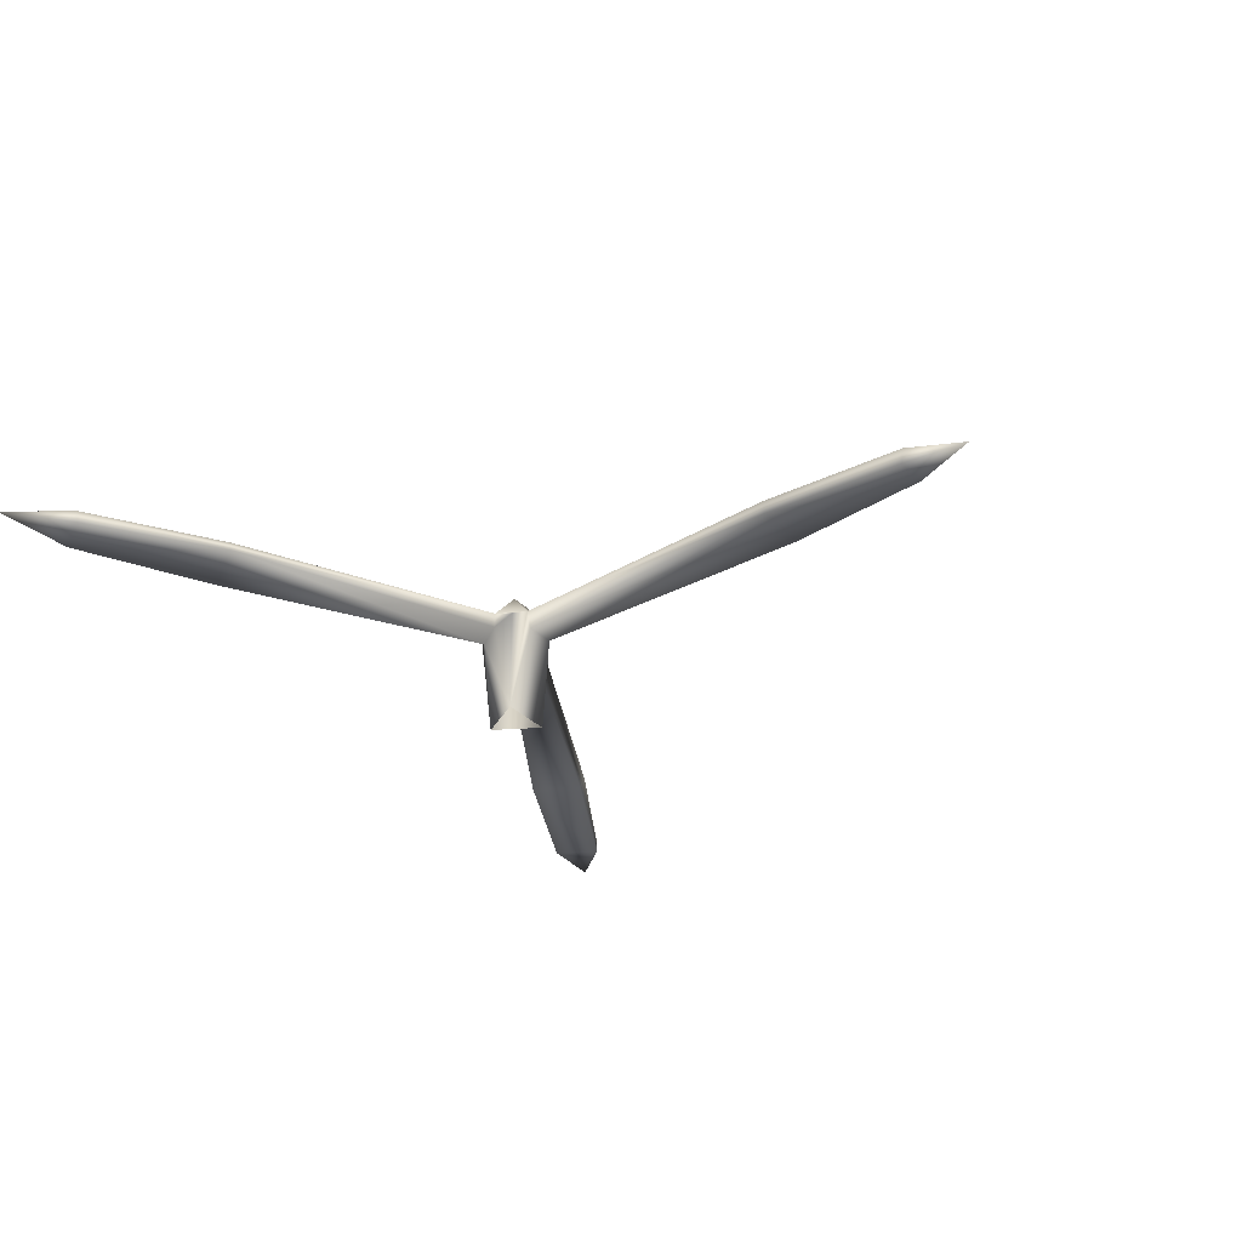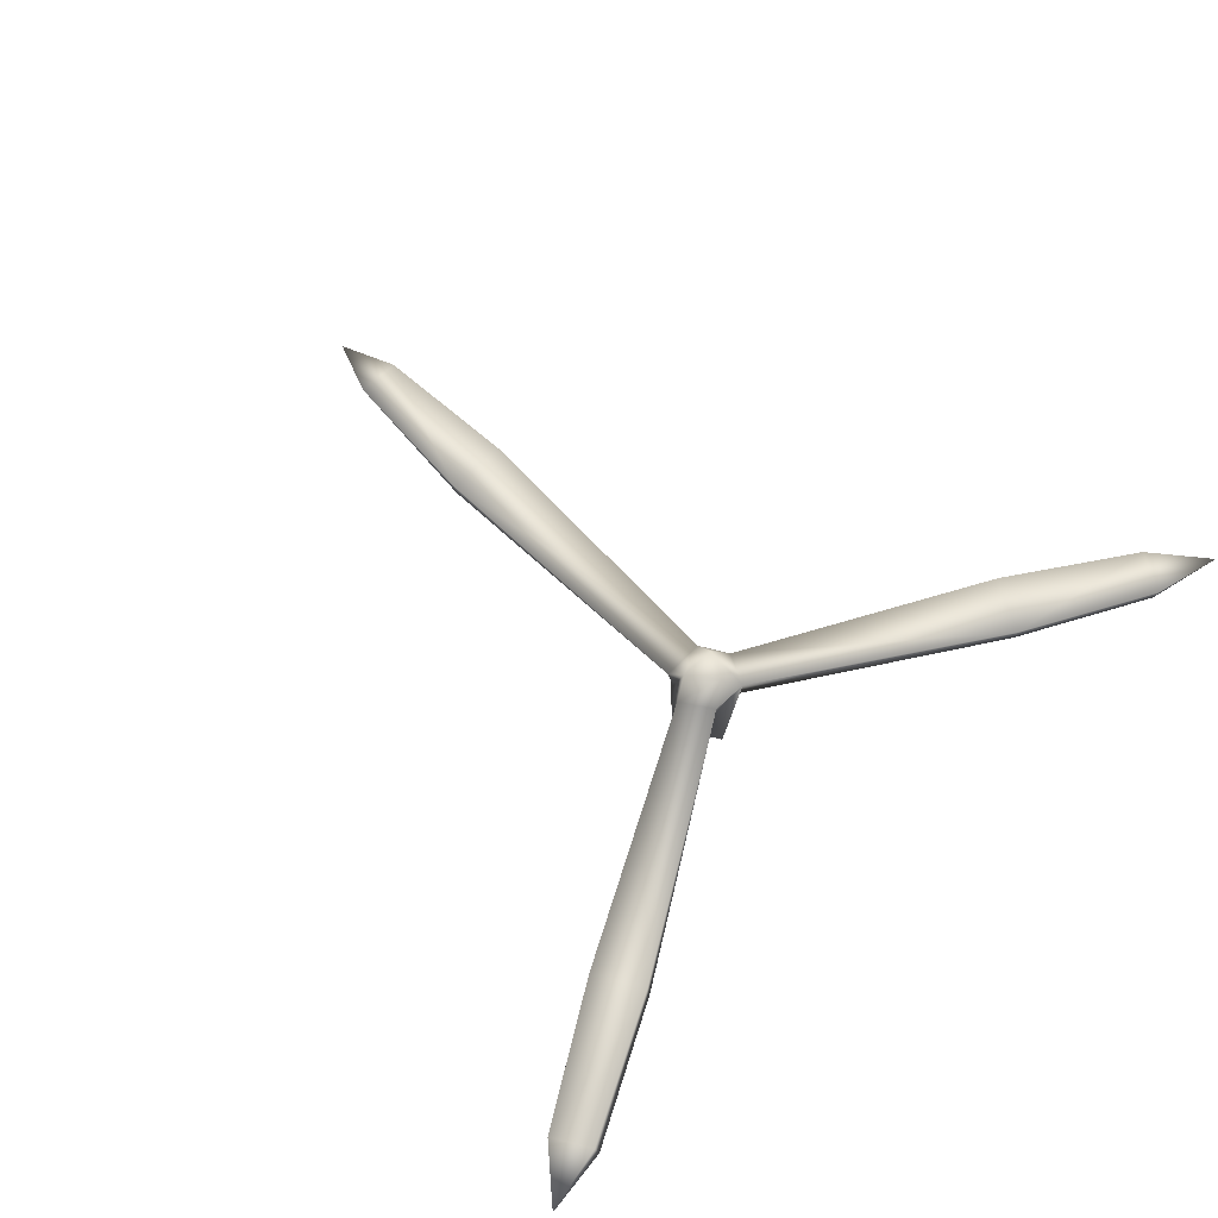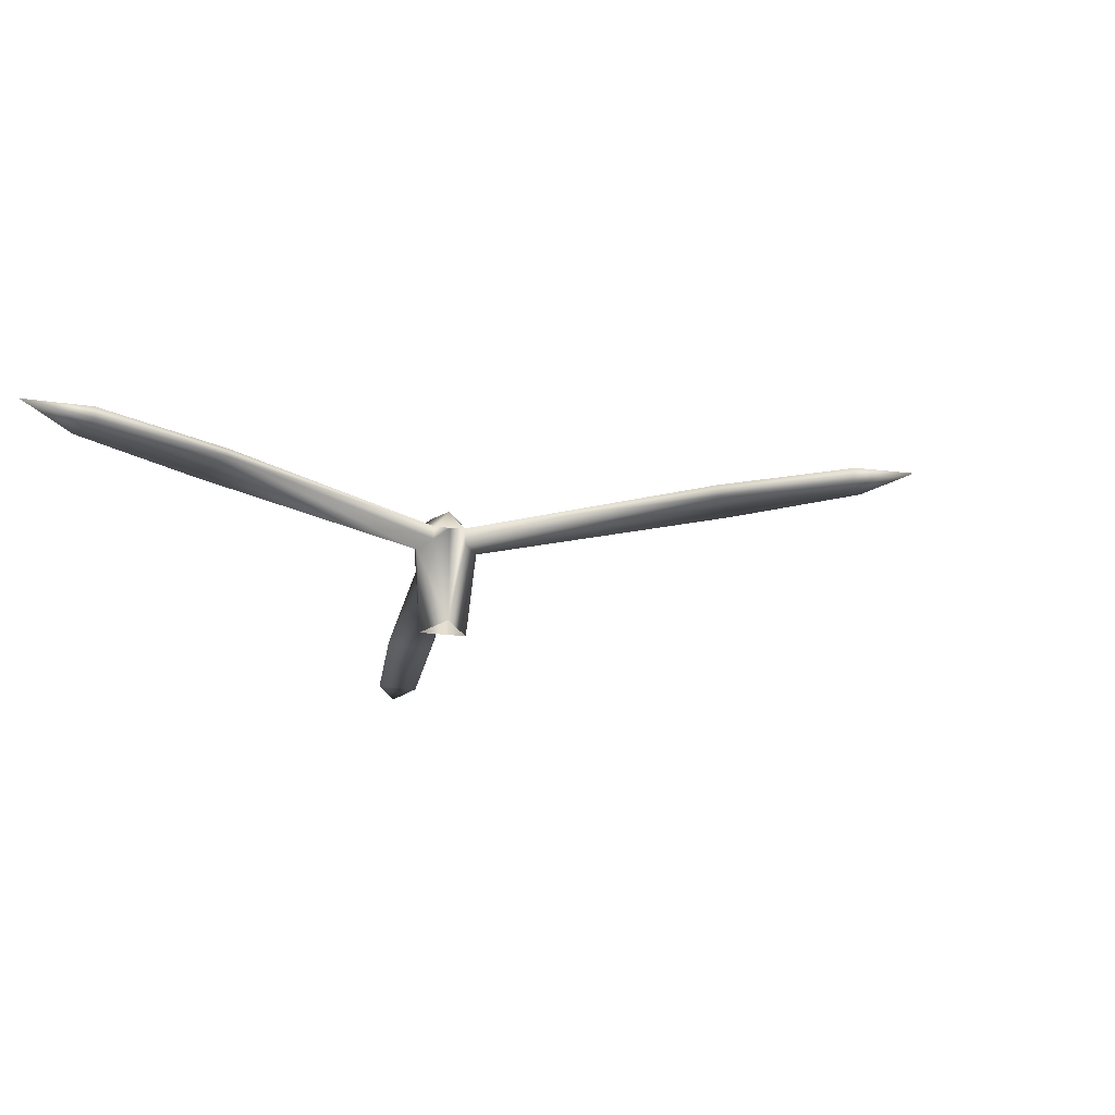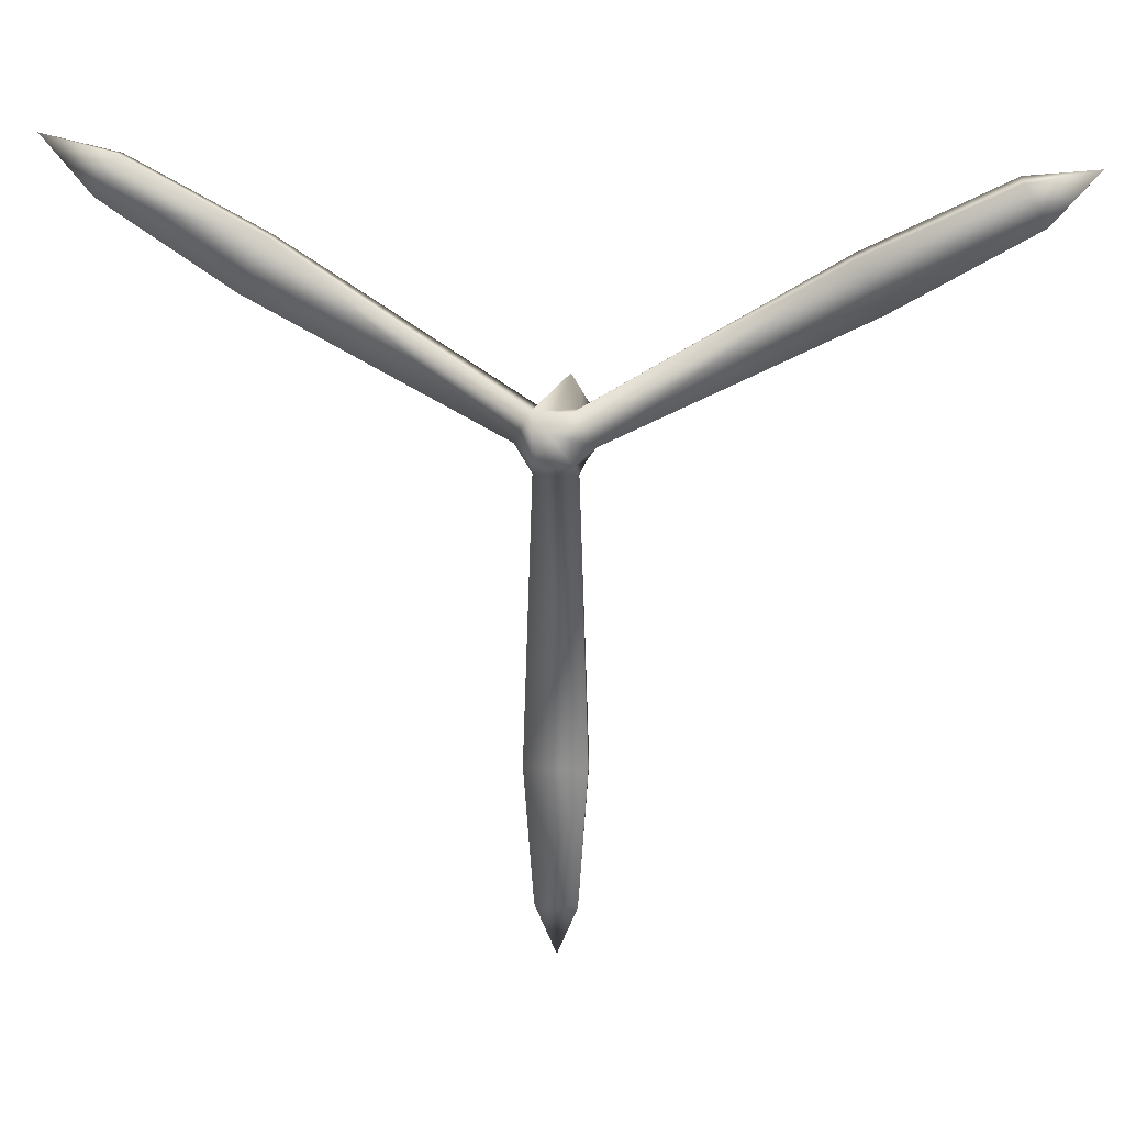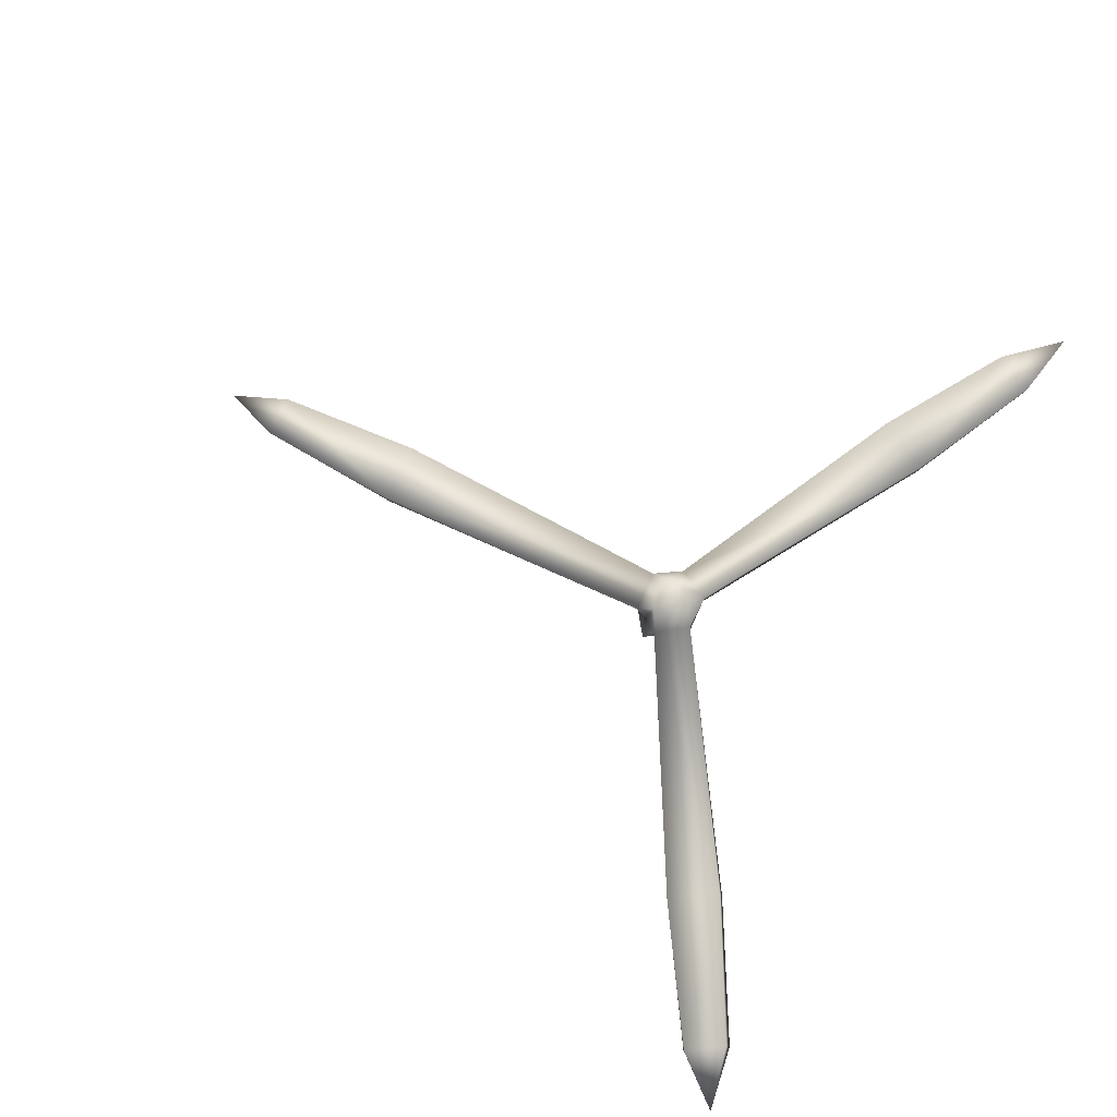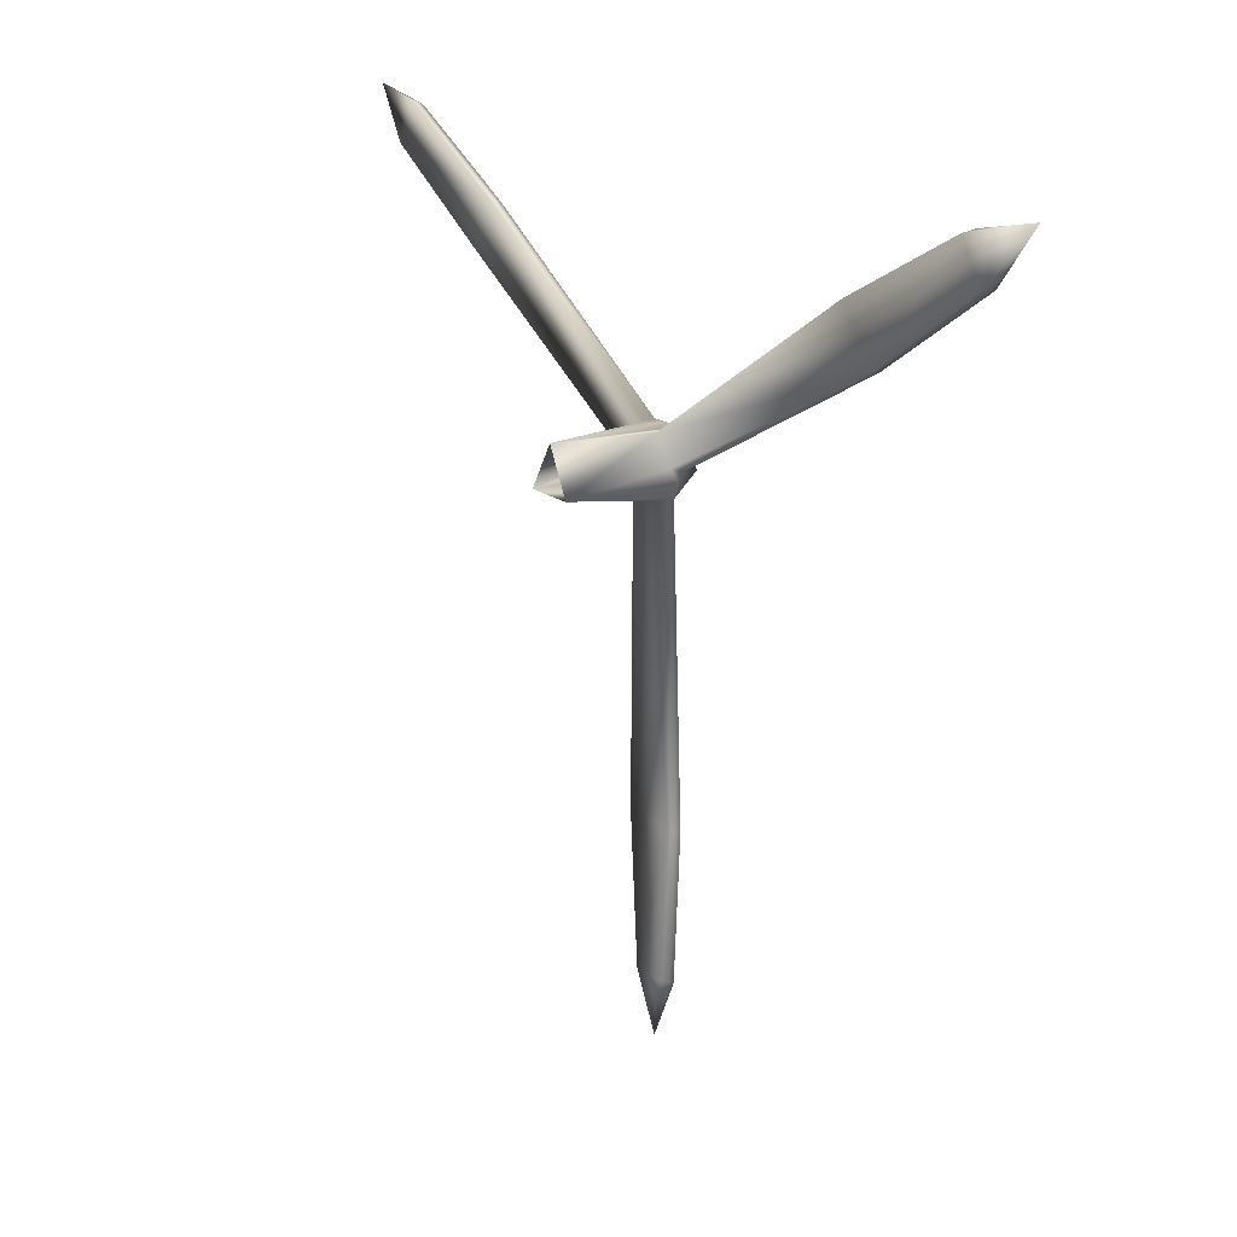
<metadata>
{"format":"obj","ext":"obj","renderer":"f3d","projection":"perspective","resolution":1024,"background":"white","views":[{"elev":-33.7,"azim":126.8,"up":"+Y"},{"elev":65.4,"azim":-44.4,"up":"+Y"},{"elev":-23.7,"azim":109.5,"up":"+Y"},{"elev":22.9,"azim":-171.7,"up":"+Z"},{"elev":77.1,"azim":-63.9,"up":"+Y"},{"elev":17.8,"azim":56.5,"up":"+Z"}]}
</metadata>
<code>
g default
v 337.6 13.42 -160.9
v 329.8 13.39 -161.1
v 329.8 13.1 -79.7
v 337.6 12.87 -79.94
v 340.7 12.76 -74.81
v 337.6 13.81 -68.67
v 404.6 13.45 -28.75
v 408.8 13.4 -36.08
v 257.5 13.38 -35.22
v 261.6 13.49 -28.43
v 330.9 13.79 -68.74
v 327 13.57 -74.63
v 338.8 12.92 -77.27
v 337 17.52 -76.24
v 330.4 17.38 -76.4
v 328.7 13.47 -77.31
v 334.3 17.77 -71.06
v 333.9 13.37 -68.72
v 327.5 9.761 -73.86
v 330.3 9.876 -69.3
v 262 11.44 -27.69
v 257.6 11.22 -35.26
v 249.8 12.43 -26
v 281.5 13.46 -50.17
v 282.2 10.99 -49.53
v 286.7 11.33 -40.81
v 286.7 13.45 -41.47
v 330.7 10.96 -160.2
v 336.9 10.98 -160.1
v 336.5 9.724 -79.91
v 330.9 9.883 -79.93
v 333.7 12.31 -171.5
v 328.1 13.3 -133.9
v 328.2 11.31 -133.3
v 338.7 11.15 -133.7
v 339.5 13.24 -133.9
v 336.9 10.1 -69.19
v 340.1 10.34 -74.24
v 408.4 11.14 -36.16
v 404.2 11.1 -29.2
v 417.7 12.39 -26.02
v 386 13.19 -51.09
v 385.9 11.49 -51.3
v 380 11.24 -41.63
v 380.4 13.38 -41.41
v 338.4 -7.168 -77.15
v 334.1 -7.16 -69.08
v 329.1 -7.164 -77.23
g polySurface4 low_low_helices low
f 4 36 33 3
f 45 42 5 6
f 27 24 9 10
f 5 13 4 14
f 16 12 15 3
f 6 17 11 18
f 6 5 14 17
f 12 11 17 15
f 4 3 15 14
f 15 17 14
f 22 25 26 21
f 24 25 22 9
f 26 27 10 21
f 10 9 23
f 23 22 21
f 23 9 22
f 10 23 21
f 19 25 24 12
f 26 25 19 20
f 11 27 26 20
f 12 24 27 11
f 31 34 35 30
f 3 33 34 31
f 35 36 4 30
f 1 32 2
f 28 32 29
f 32 28 2
f 29 32 1
f 34 33 2 28
f 35 34 28 29
f 1 36 35 29
f 33 36 1 2
f 43 44 37 38
f 5 42 43 38
f 44 45 6 37
f 8 7 41
f 41 40 39
f 41 7 40
f 8 41 39
f 43 42 8 39
f 40 44 43 39
f 7 45 44 40
f 8 42 45 7
f 46 30 4 13
f 38 46 13 5
f 47 37 6 18
f 20 47 18 11
f 48 19 12 16
f 31 48 16 3
f 19 48 47 20
f 37 47 46 38
f 48 31 30 46

</code>
